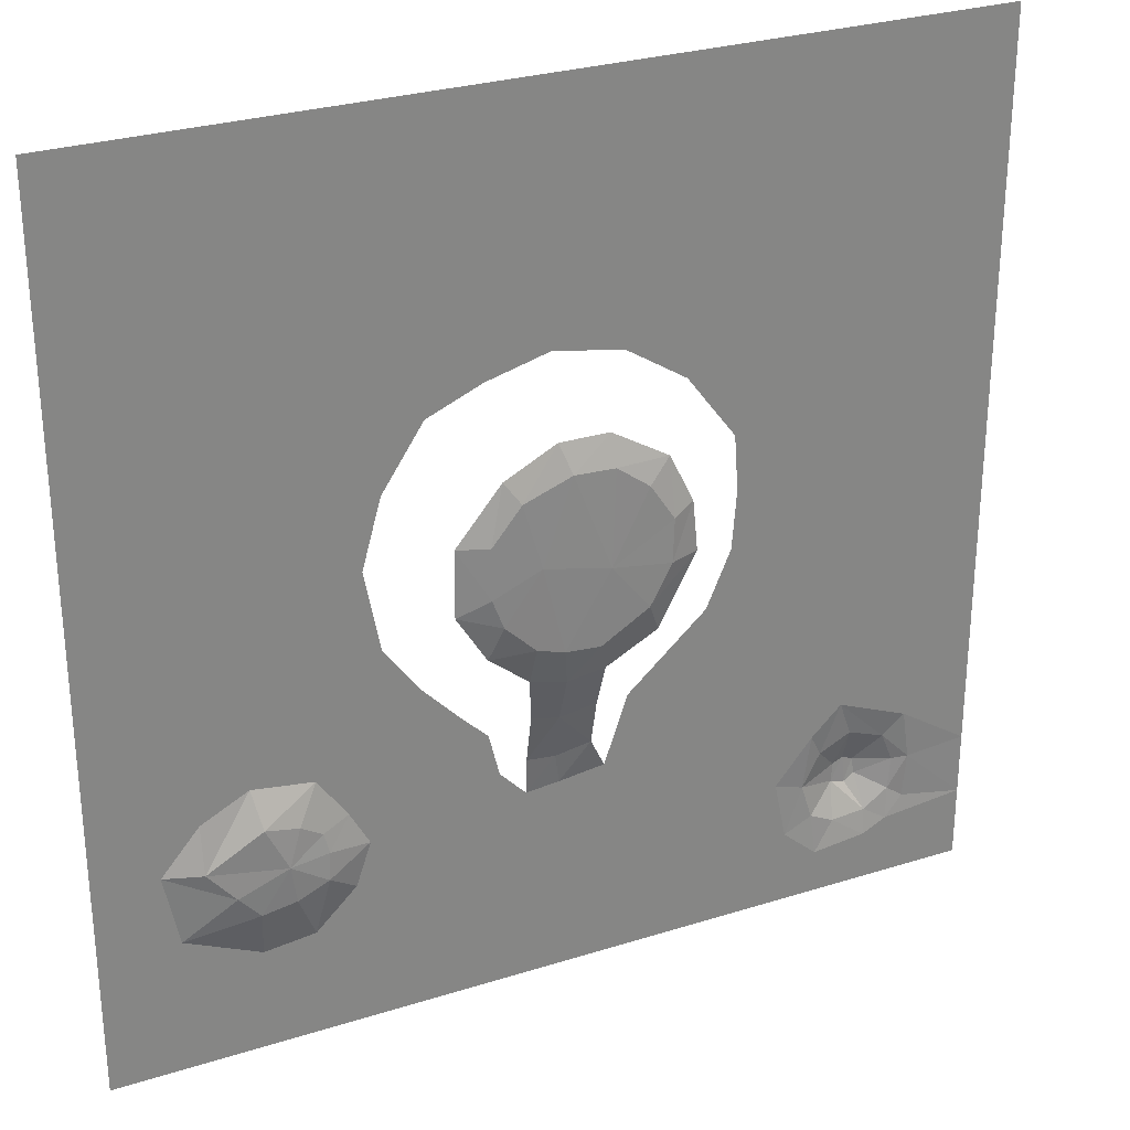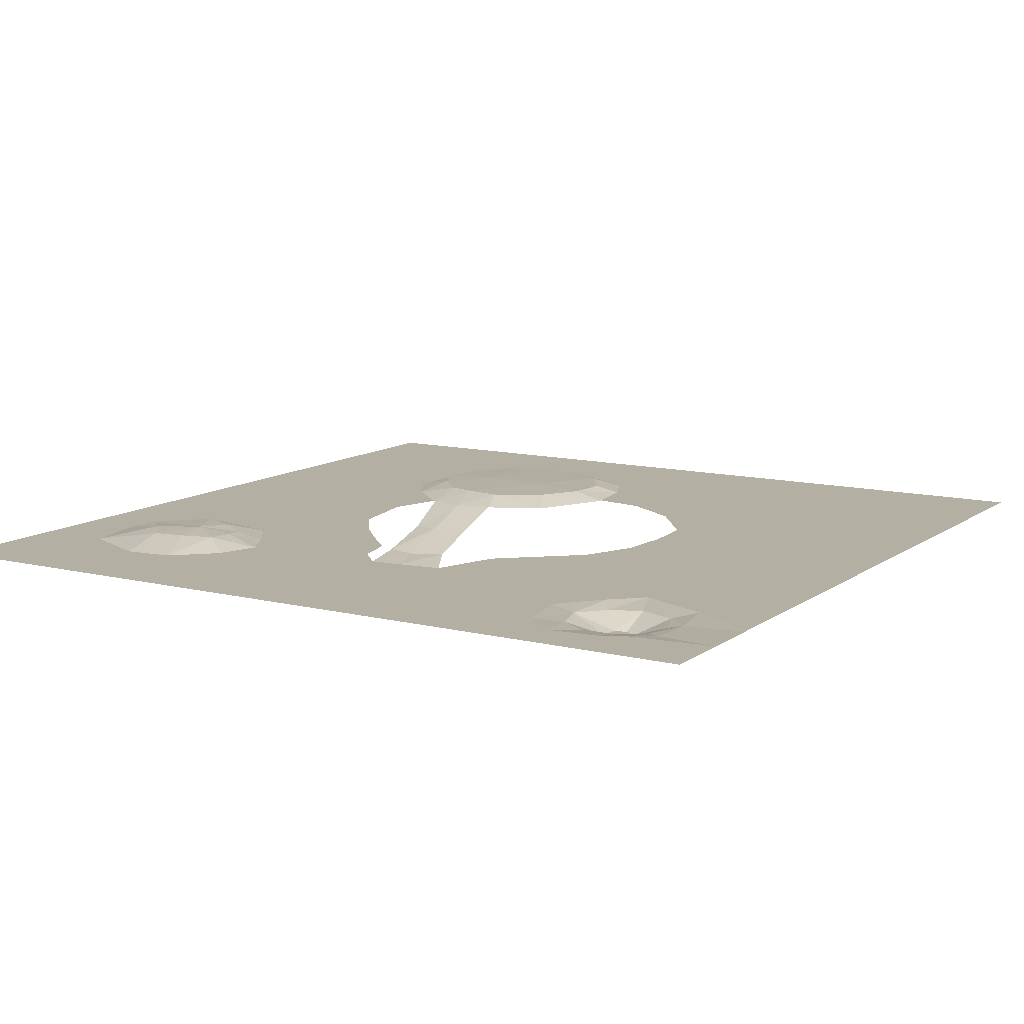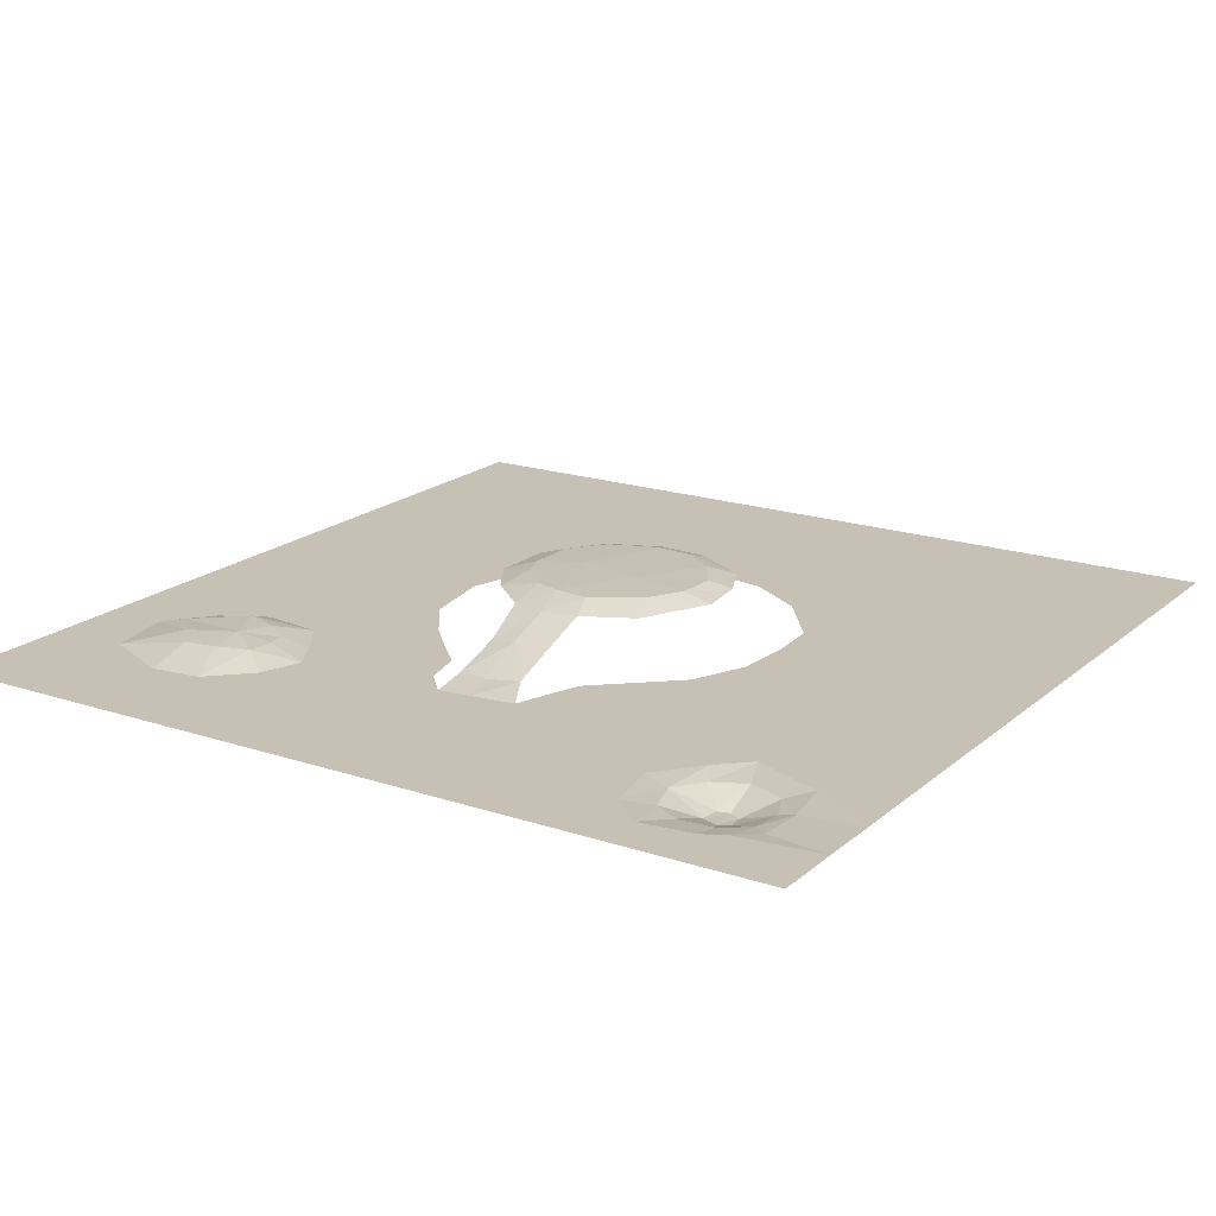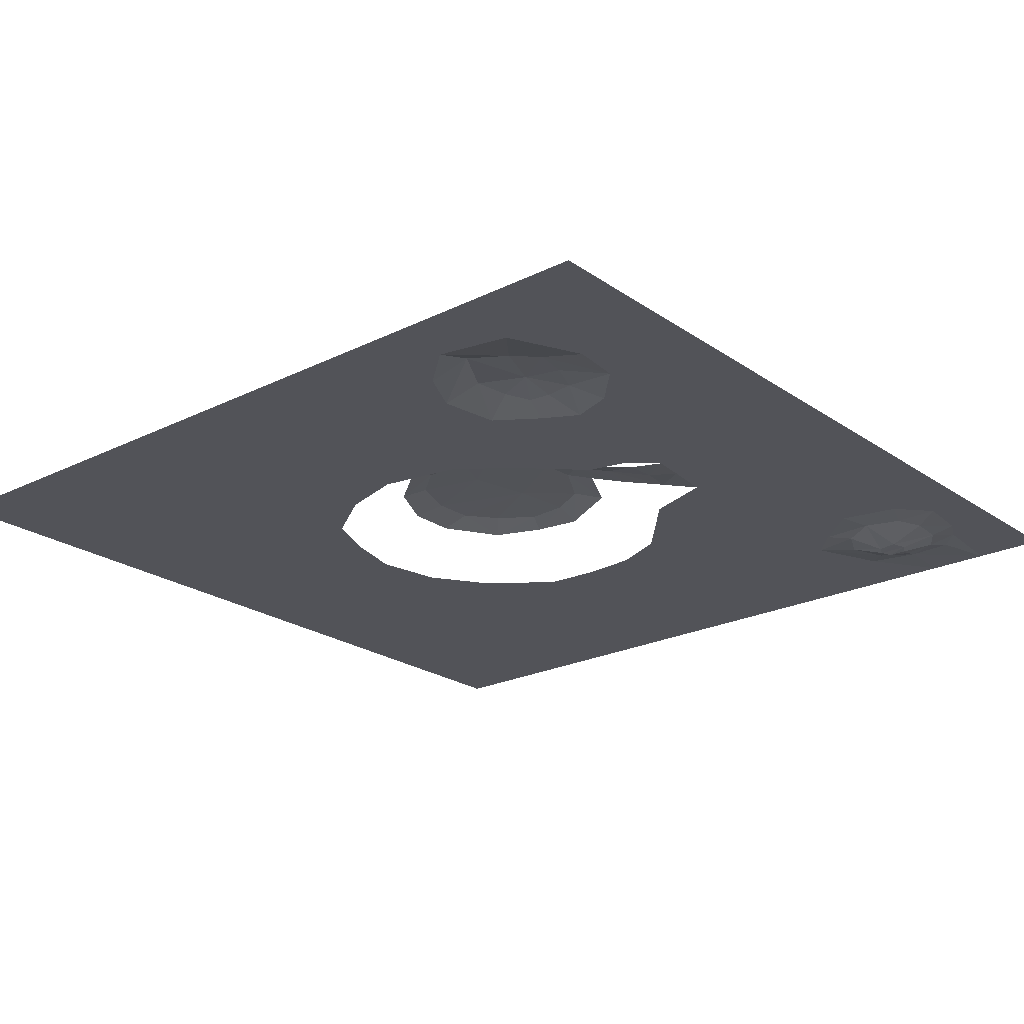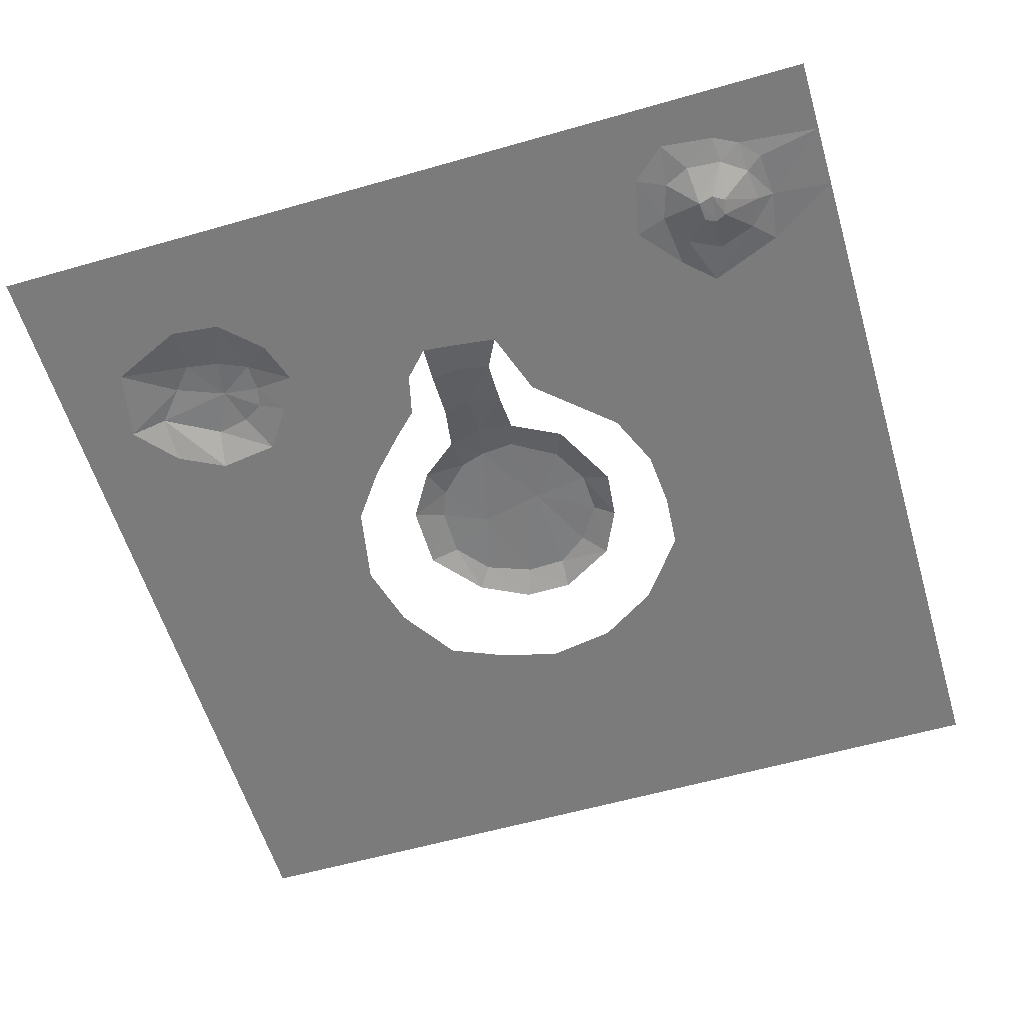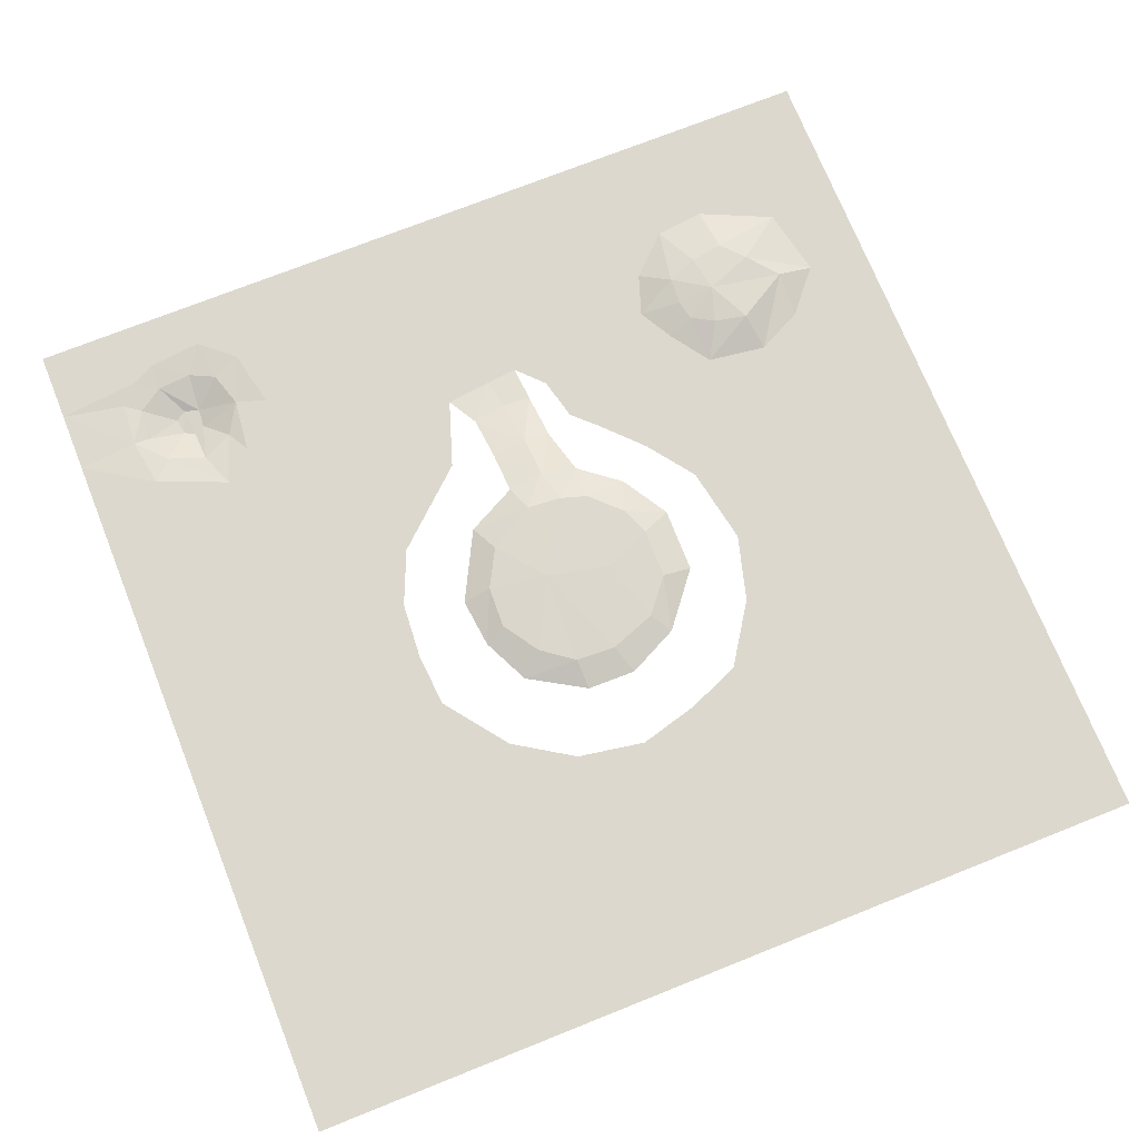
<metadata>
{"format":"obj","ext":"obj","renderer":"f3d","projection":"perspective","resolution":1024,"background":"white","views":[{"elev":28.8,"azim":154.8,"up":"+Z"},{"elev":11.2,"azim":-148.7,"up":"+Y"},{"elev":18.6,"azim":-147.3,"up":"+Y"},{"elev":-22.6,"azim":130.4,"up":"+Y"},{"elev":-58.4,"azim":-163.5,"up":"+Y"},{"elev":72.4,"azim":-21.8,"up":"+Y"}]}
</metadata>
<code>
v  5.375 36.21 -60.03
v  9.134 42.34 -38.37
v  -11.23 42.07 -40.13
v  -16.37 36.77 -56.62
v  26.21 36.08 -54.71
v  24.75 42.23 -33.64
v  49.58 37.27 -35.8
v  42.52 42.25 -16.29
v  21.51 42.84 12.8
v  -16.6 42.87 4.466
v  -38.74 42.1 -23.62
v  -46.33 36.52 -41.16
v  -67.83 36.82 0.0662
v  -51.12 41.98 -1
v  66.58 36.6 -8.045
v  49.02 42.28 0.8094
v  66.31 36.47 30.39
v  48.77 41.93 30.04
v  40.68 37.86 62.65
v  32.09 42.1 50.48
v  10.49 37.04 77.56
v  4.509 42.19 60.7
v  -18.31 36.48 77.06
v  -19.02 41.87 59.59
v  -51.4 36.27 57.27
v  -37.87 42.04 45.53
v  -52.14 41.7 23.9
v  -64.66 37.35 29.49
v  20.59 24.9 -84.74
v  4.905 26.08 -87.3
v  -16.32 26.56 -83.67
v  2.381 15.45 -117.8
v  19.25 15.93 -115.7
v  -17.9 16.69 -113.5
v  18.13 12.5 -138.4
v  -1.125 12.5 -136.5
v  -27.82 12.5 -133.1
v  -41.37 12.5 -93.08
v  -134.4 12.5 -177.2
v  -87.14 12.5 -51.99
v  -156.2 12.5 -151.1
v  -101.2 12.5 -19.23
v  -173.9 12.5 -134.2
v  -163.4 10.05 -164.9
v  -176.7 2.815 -179.4
v  -175.7 3.052 -190.6
v  -152.4 11.15 -183.8
v  -189.3 2.034 -179.8
v  -183.1 2.425 -176.6
v  -182.2 10.05 -155.8
v  -203.9 10.05 -163.8
v  -184.4 2.854 -193.2
v  -191 2.656 -189.2
v  -194.3 10.22 -210.7
v  -158.9 11.15 -204.8
v  -173.7 10.35 -212.3
v  -211.1 9.557 -181.2
v  -209.2 10.22 -200.3
v  -141.6 12.5 -211.7
v  -161.8 12.5 -229.6
v  -147.2 12.5 -256
v  -66.46 12.5 -256
v  8.83 12.5 -256
v  72.32 12.5 -256
v  113.7 12.5 -256
v  115.4 12.5 -169.2
v  106.8 12.5 -144.1
v  33.18 12.5 -122.5
v  39.26 12.5 -97.23
v  118 12.5 -123.6
v  135 12.5 -98.91
v  53.58 12.5 -83.37
v  170.2 12.5 -94.11
v  75.76 12.5 -59.93
v  96.69 12.5 -31.24
v  256 12.5 -47.43
v  132.2 18.68 -156.6
v  131.2 18.12 -140.2
v  134 17.33 -128.3
v  146.9 19.15 -119.8
v  138.9 12.5 -191.9
v  150.4 19.29 -164
v  150 12.5 -256
v  170 19.23 -167.2
v  168.3 12.5 -195.2
v  211.3 12.5 -175.6
v  182.4 19.87 -153
v  219.7 12.5 -133.8
v  198.1 18.16 -134.8
v  197.6 12.5 -108
v  166.3 20.38 -115.4
v  256 12.5 -256
v  256 12.5 -212
v  256 12.5 -131.9
v  256 12.5 -92.44
v  -103.7 12.5 15.03
v  -256 12.5 -97.84
v  -215.8 12.5 -151.2
v  -200.5 12.5 -256
v  -169.9 12.5 -256
v  -193.3 12.5 -226.1
v  -207.6 12.5 -218.8
v  -218.4 11.42 -206.9
v  -220.5 11.72 -180.7
v  -256 12.5 -177
v  -256 12.5 -213.8
v  153.8 20.79 -141.4
v  -256 12.5 -256
v  105.4 12.5 15.62
v  256 12.5 29.5
v  256 12.5 91.84
v  94.38 12.5 55.2
v  256 12.5 167.7
v  70.39 12.5 91.52
v  256 12.5 256
v  81.99 12.5 256
v  38.9 12.5 105
v  -1.253 12.5 256
v  2.643 12.5 114.8
v  -75.9 12.5 256
v  -37.71 12.5 107.9
v  -72.94 12.5 85.24
v  -256 12.5 256
v  -256 12.5 144.4
v  -101.3 12.5 47.17
v  -256 12.5 87.25
v  -256 12.5 -29.77
g NavMesh
f 3 2 1
f 1 4 3
f 5 1 2
f 2 6 5
f 6 8 7
f 7 5 6
f 8 6 9
f 9 6 2
f 2 10 9
f 10 2 3
f 12 11 3
f 3 4 12
f 11 12 13
f 13 14 11
f 11 14 10
f 10 3 11
f 15 7 8
f 8 16 15
f 17 15 16
f 16 18 17
f 19 17 18
f 18 20 19
f 20 22 21
f 21 19 20
f 23 21 22
f 22 24 23
f 25 23 24
f 24 26 25
f 25 26 27
f 27 28 25
f 14 13 28
f 28 27 14
f 10 14 27
f 27 26 10
f 26 24 10
f 10 24 22
f 22 9 10
f 9 22 20
f 16 8 9
f 9 18 16
f 1 5 29
f 29 30 1
f 1 30 31
f 31 4 1
f 33 32 30
f 30 29 33
f 34 31 30
f 30 32 34
f 32 33 35
f 35 36 32
f 34 32 36
f 36 37 34
f 37 39 38
f 41 40 38
f 38 39 41
f 43 42 40
f 40 41 43
f 43 41 44
f 47 46 45
f 45 44 47
f 50 49 48
f 48 51 50
f 48 49 52
f 52 53 48
f 54 53 52
f 46 47 55
f 55 56 46
f 48 53 57
f 57 51 48
f 58 57 53
f 53 54 58
f 55 47 59
f 61 60 59
f 56 55 60
f 62 59 39
f 39 37 62
f 64 63 36
f 36 35 64
f 36 63 62
f 62 37 36
f 62 61 59
f 35 66 65
f 65 64 35
f 68 67 66
f 66 35 68
f 67 68 69
f 69 70 67
f 72 71 70
f 70 69 72
f 74 73 71
f 71 72 74
f 73 74 75
f 76 73 75
f 67 78 77
f 77 66 67
f 70 79 78
f 78 67 70
f 79 70 71
f 71 80 79
f 77 82 81
f 81 66 77
f 65 66 81
f 81 83 65
f 81 82 84
f 84 85 81
f 86 85 84
f 84 87 86
f 88 86 87
f 87 89 88
f 90 88 89
f 73 90 89
f 89 91 73
f 91 80 71
f 71 73 91
f 85 92 83
f 83 81 85
f 93 92 85
f 85 86 93
f 86 88 94
f 94 93 86
f 95 94 88
f 88 90 95
f 73 95 90
f 95 73 76
f 42 97 96
f 43 97 42
f 98 97 43
f 43 50 51
f 51 98 43
f 50 44 45
f 45 49 50
f 49 45 46
f 46 52 49
f 46 56 54
f 54 52 46
f 60 100 99
f 99 101 60
f 54 56 101
f 60 61 100
f 101 102 54
f 102 103 58
f 106 105 104
f 104 103 106
f 57 58 104
f 98 104 105
f 107 77 78
f 107 78 79
f 107 79 80
f 107 82 77
f 107 84 82
f 84 107 87
f 107 91 89
f 89 87 107
f 107 80 91
f 44 50 43
f 41 39 47
f 47 44 41
f 59 47 39
f 60 55 59
f 101 56 60
f 102 101 99
f 99 108 102
f 58 54 102
f 102 108 106
f 106 103 102
f 104 58 103
f 104 98 51
f 51 57 104
f 105 97 98
f 18 9 20
f 110 75 109
f 109 111 110
f 111 109 112
f 112 113 111
f 113 112 114
f 114 115 113
f 116 115 114
f 114 117 116
f 118 116 117
f 117 119 118
f 120 118 119
f 119 121 120
f 120 121 122
f 122 123 120
f 124 123 122
f 122 125 124
f 127 126 96
f 96 97 127
f 126 124 125
f 125 96 126
f 76 75 110

</code>
